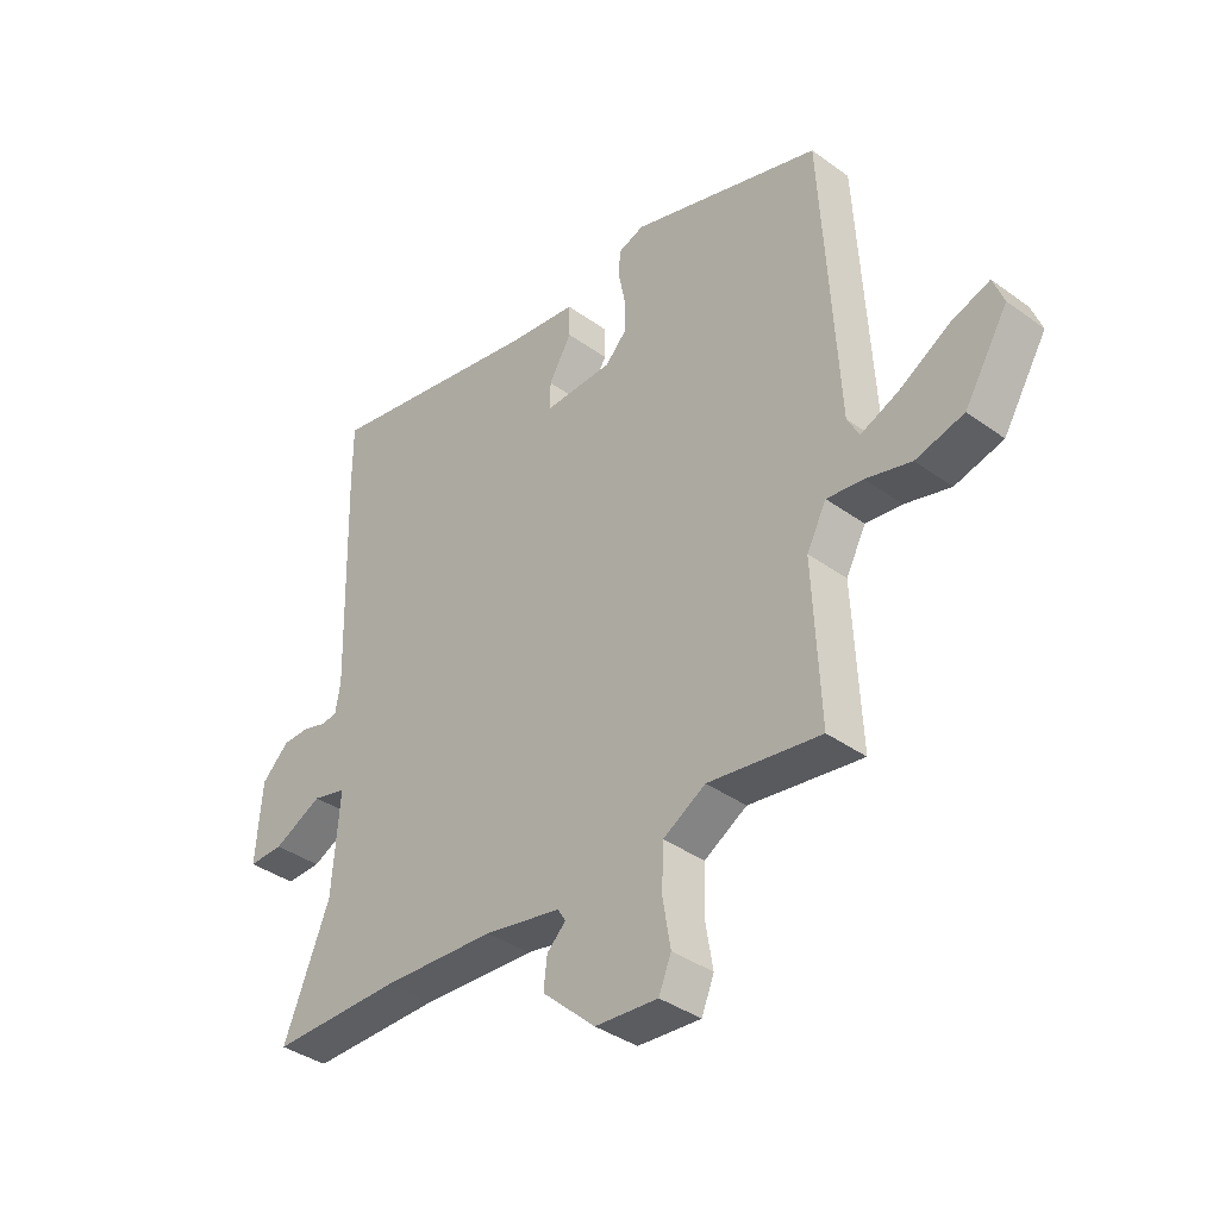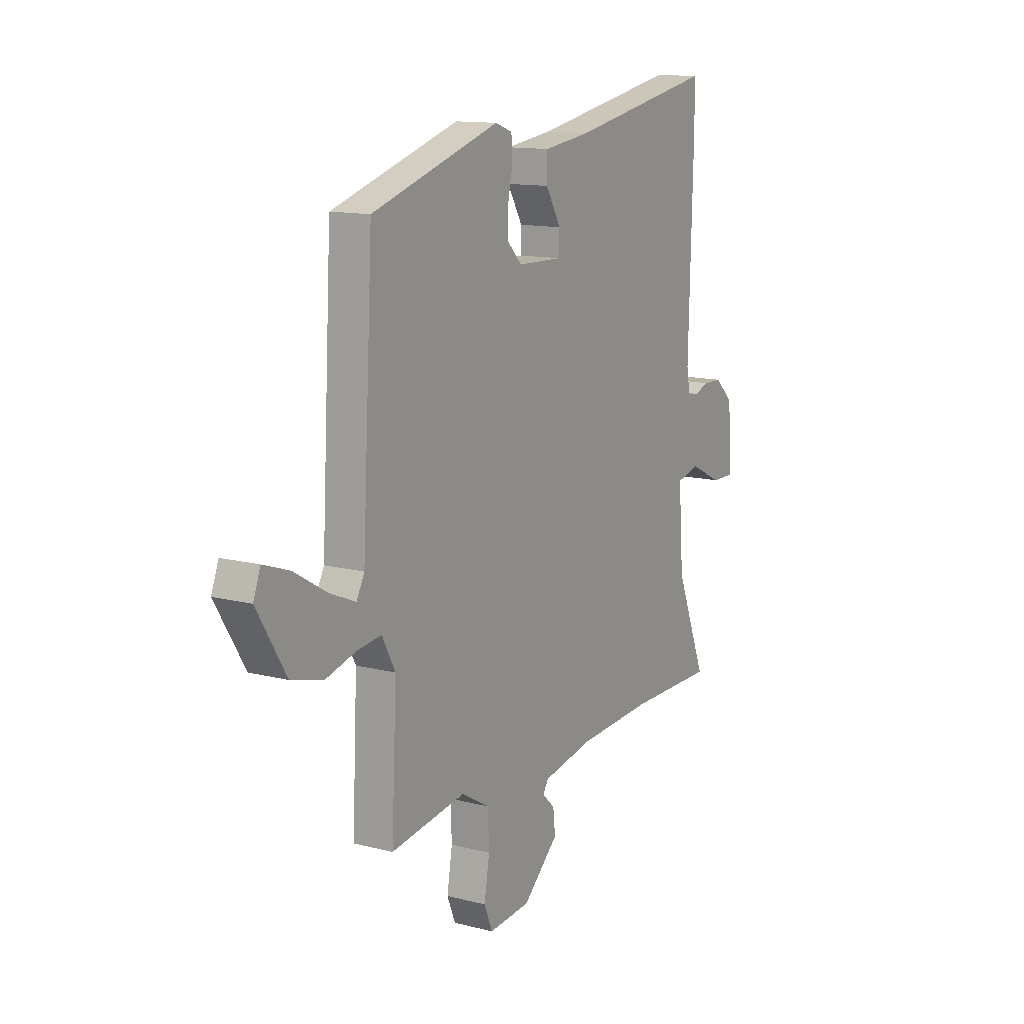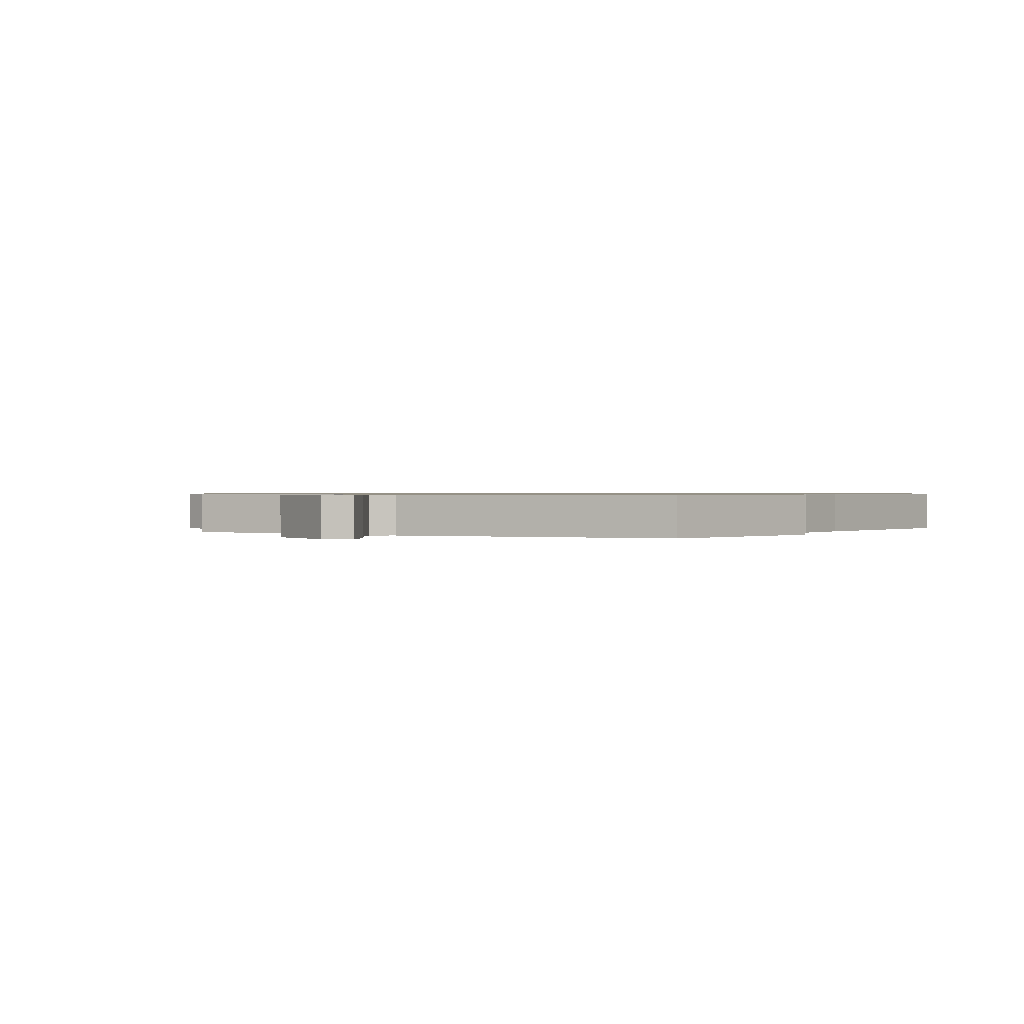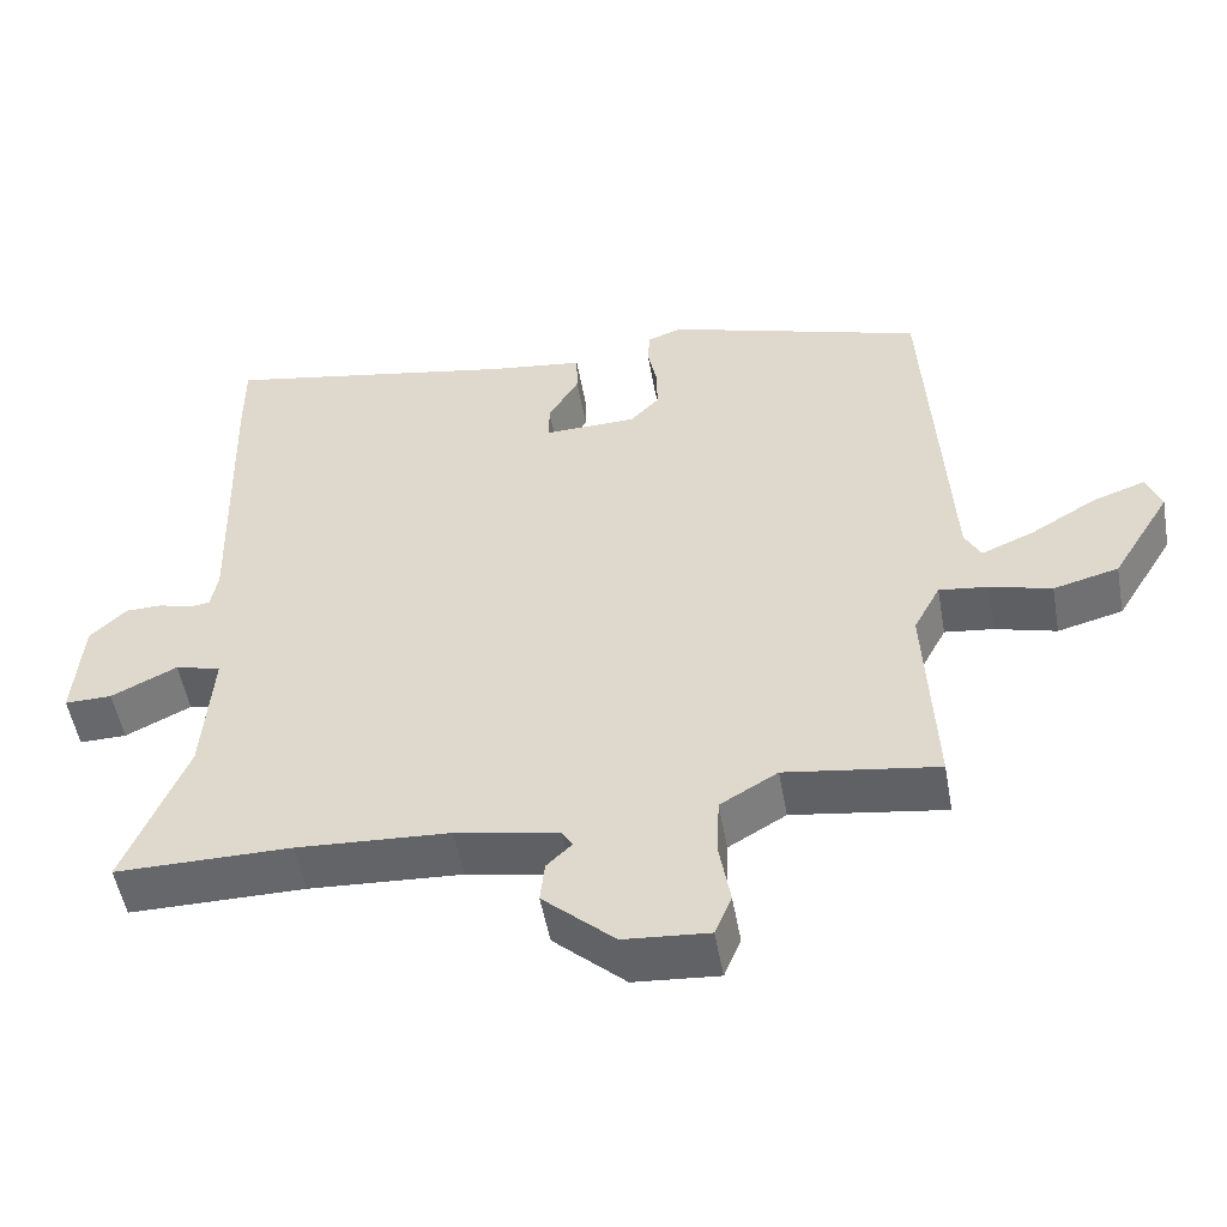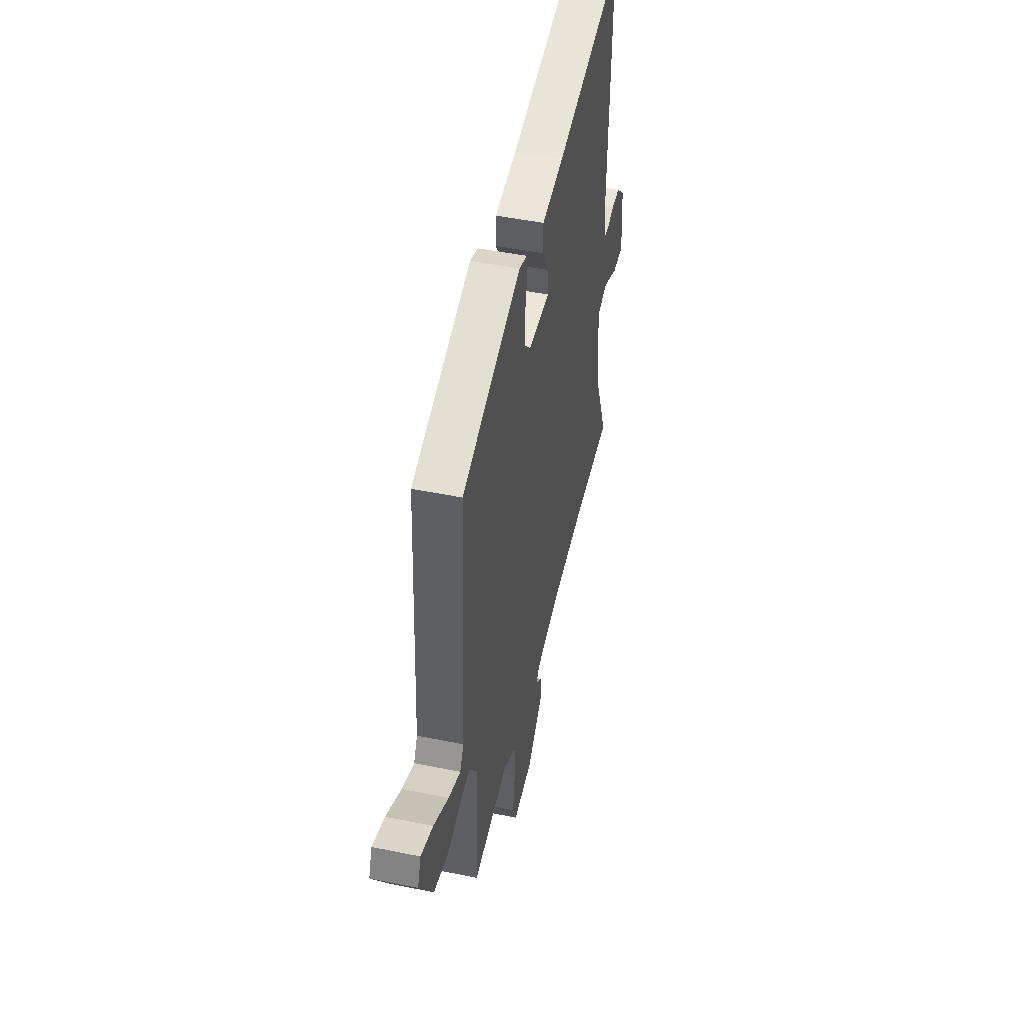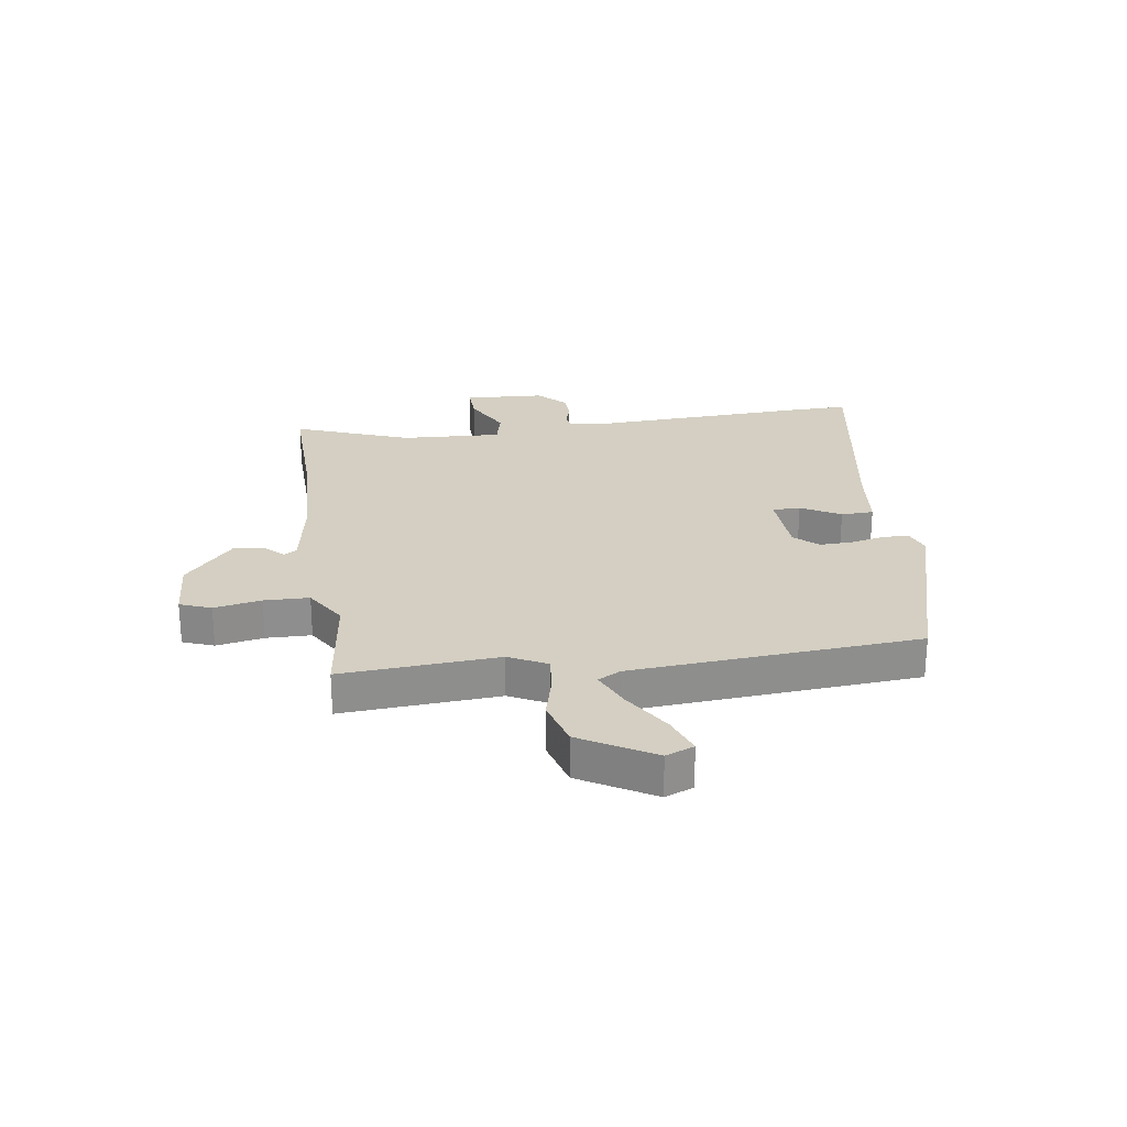
<metadata>
{"format":"obj","ext":"obj","renderer":"f3d","projection":"perspective","resolution":1024,"background":"white","views":[{"elev":-37.9,"azim":-132.6,"up":"+Z"},{"elev":13.0,"azim":-59.4,"up":"+Z"},{"elev":0.7,"azim":-63.7,"up":"+Y"},{"elev":-52.1,"azim":-169.8,"up":"+Z"},{"elev":47.9,"azim":-77.1,"up":"+Z"},{"elev":25.4,"azim":-99.5,"up":"+Y"}]}
</metadata>
<code>
v 0.561 0.07 -0.5
v 0.331 0.07 -0.5
v 0.131 0.07 -0.512
v -0.004 0.07 -0.538
v -0.018 0.07 -0.561
v 0.015 0.07 -0.593
v 0.021 0.07 -0.647
v -0.073 0.07 -0.733
v -0.184 0.07 -0.742
v -0.206 0.07 -0.688
v -0.192 0.07 -0.605
v -0.195 0.07 -0.526
v -0.27 0.07 -0.482
v -0.469 0.07 -0.512
v -0.456 0.07 -0.237
v -0.491 0.07 -0.171
v -0.555 0.07 -0.179
v -0.635 0.07 -0.201
v -0.72 0.07 -0.179
v -0.797 0.07 -0.053
v -0.778 0.07 -0.003
v -0.709 0.07 -0.027
v -0.623 0.07 -0.078
v -0.554 0.07 -0.107
v -0.533 0.07 -0.067
v -0.505 0.07 0.438
v -0.167 0.07 0.544
v -0.122 0.07 0.528
v -0.119 0.07 0.483
v -0.131 0.07 0.422
v -0.132 0.07 0.364
v -0.094 0.07 0.324
v 0.027 0.07 0.321
v 0.027 0.07 0.37
v -0.013 0.07 0.438
v -0.012 0.07 0.495
v 0.113 0.07 0.512
v 0.5 0.07 0.586
v 0.5 0.07 0.48
v 0.489 0.07 0.081
v 0.498 0.07 0.03
v 0.526 0.07 0.026
v 0.568 0.07 0.039
v 0.616 0.07 0.038
v 0.664 0.07 -0.008
v 0.675 0.07 -0.149
v 0.613 0.07 -0.148
v 0.527 0.07 -0.106
v 0.467 0.07 -0.122
v 0.48 0.07 -0.298
v 0.561 0 -0.5
v 0.331 0 -0.5
v 0.131 0 -0.512
v -0.004 0 -0.538
v -0.018 0 -0.561
v 0.015 0 -0.593
v 0.021 0 -0.647
v -0.073 0 -0.733
v -0.184 0 -0.742
v -0.206 0 -0.688
v -0.192 0 -0.605
v -0.195 0 -0.526
v -0.27 0 -0.482
v -0.469 0 -0.512
v -0.456 0 -0.237
v -0.491 0 -0.171
v -0.555 0 -0.179
v -0.635 0 -0.201
v -0.72 0 -0.179
v -0.797 0 -0.053
v -0.778 0 -0.003
v -0.709 0 -0.027
v -0.623 0 -0.078
v -0.554 0 -0.107
v -0.533 0 -0.067
v -0.505 0 0.438
v -0.167 0 0.544
v -0.122 0 0.528
v -0.119 0 0.483
v -0.131 0 0.422
v -0.132 0 0.364
v -0.094 0 0.324
v 0.027 0 0.321
v 0.027 0 0.37
v -0.013 0 0.438
v -0.012 0 0.495
v 0.113 0 0.512
v 0.5 0 0.586
v 0.5 0 0.48
v 0.489 0 0.081
v 0.498 0 0.03
v 0.526 0 0.026
v 0.568 0 0.039
v 0.616 0 0.038
v 0.664 0 -0.008
v 0.675 0 -0.149
v 0.613 0 -0.148
v 0.527 0 -0.106
v 0.467 0 -0.122
v 0.48 0 -0.298
f 46 47 48
f 45 46 48
f 44 45 48
f 43 44 48
f 42 43 48
f 41 42 48 49
f 40 41 49
f 39 40 49
f 38 39 49
f 37 38 49
f 37 49 50
f 36 37 50
f 35 36 50
f 34 35 50
f 28 29 30
f 27 28 30
f 26 27 30
f 25 26 30
f 24 25 30 31
f 21 22 23
f 20 21 23
f 19 20 23
f 18 19 23
f 17 18 23
f 16 17 23 24
f 13 14 15
f 12 13 15 16
f 9 10 11
f 8 9 11
f 7 8 11
f 6 7 11
f 5 6 11
f 4 5 11 12
f 3 4 12 16
f 50 1 2
f 34 50 2
f 33 34 2
f 24 31 32
f 16 24 32
f 3 16 32
f 2 3 32
f 2 32 33
f 98 97 96
f 98 96 95
f 98 95 94
f 98 94 93
f 98 93 92
f 99 98 92 91
f 99 91 90
f 99 90 89
f 99 89 88
f 99 88 87
f 100 99 87
f 100 87 86
f 100 86 85
f 100 85 84
f 80 79 78
f 80 78 77
f 80 77 76
f 80 76 75
f 81 80 75 74
f 73 72 71
f 73 71 70
f 73 70 69
f 73 69 68
f 73 68 67
f 74 73 67 66
f 65 64 63
f 66 65 63 62
f 61 60 59
f 61 59 58
f 61 58 57
f 61 57 56
f 61 56 55
f 62 61 55 54
f 66 62 54 53
f 52 51 100
f 52 100 84
f 52 84 83
f 82 81 74
f 82 74 66
f 82 66 53
f 82 53 52
f 83 82 52
f 1 51 52 2
f 2 52 53 3
f 3 53 54 4
f 4 54 55 5
f 5 55 56 6
f 6 56 57 7
f 7 57 58 8
f 8 58 59 9
f 9 59 60 10
f 10 60 61 11
f 11 61 62 12
f 12 62 63 13
f 13 63 64 14
f 14 64 65 15
f 15 65 66 16
f 16 66 67 17
f 17 67 68 18
f 18 68 69 19
f 19 69 70 20
f 20 70 71 21
f 21 71 72 22
f 22 72 73 23
f 23 73 74 24
f 24 74 75 25
f 25 75 76 26
f 26 76 77 27
f 27 77 78 28
f 28 78 79 29
f 29 79 80 30
f 30 80 81 31
f 31 81 82 32
f 32 82 83 33
f 33 83 84 34
f 34 84 85 35
f 35 85 86 36
f 36 86 87 37
f 37 87 88 38
f 38 88 89 39
f 39 89 90 40
f 40 90 91 41
f 41 91 92 42
f 42 92 93 43
f 43 93 94 44
f 44 94 95 45
f 45 95 96 46
f 46 96 97 47
f 47 97 98 48
f 48 98 99 49
f 49 99 100 50
f 50 100 51 1

</code>
